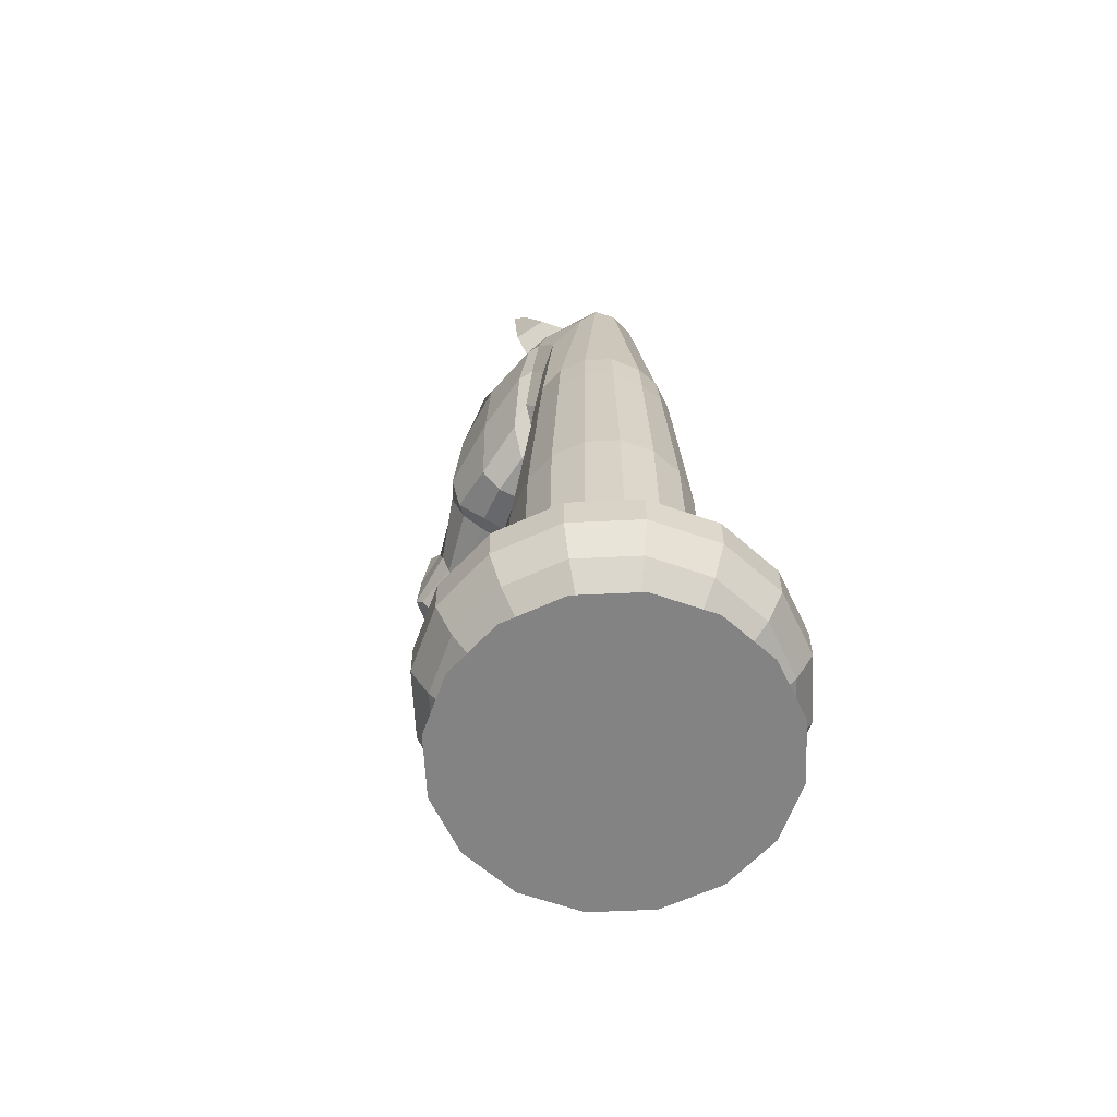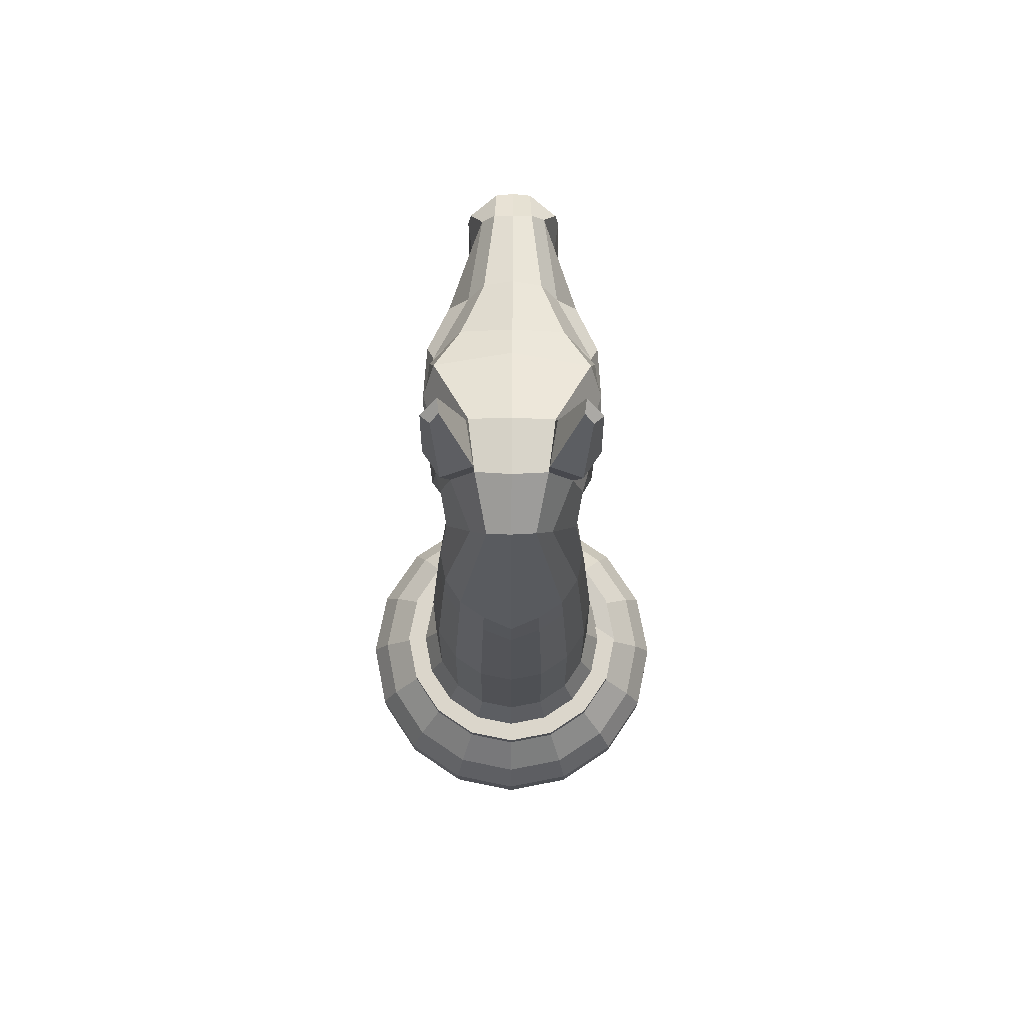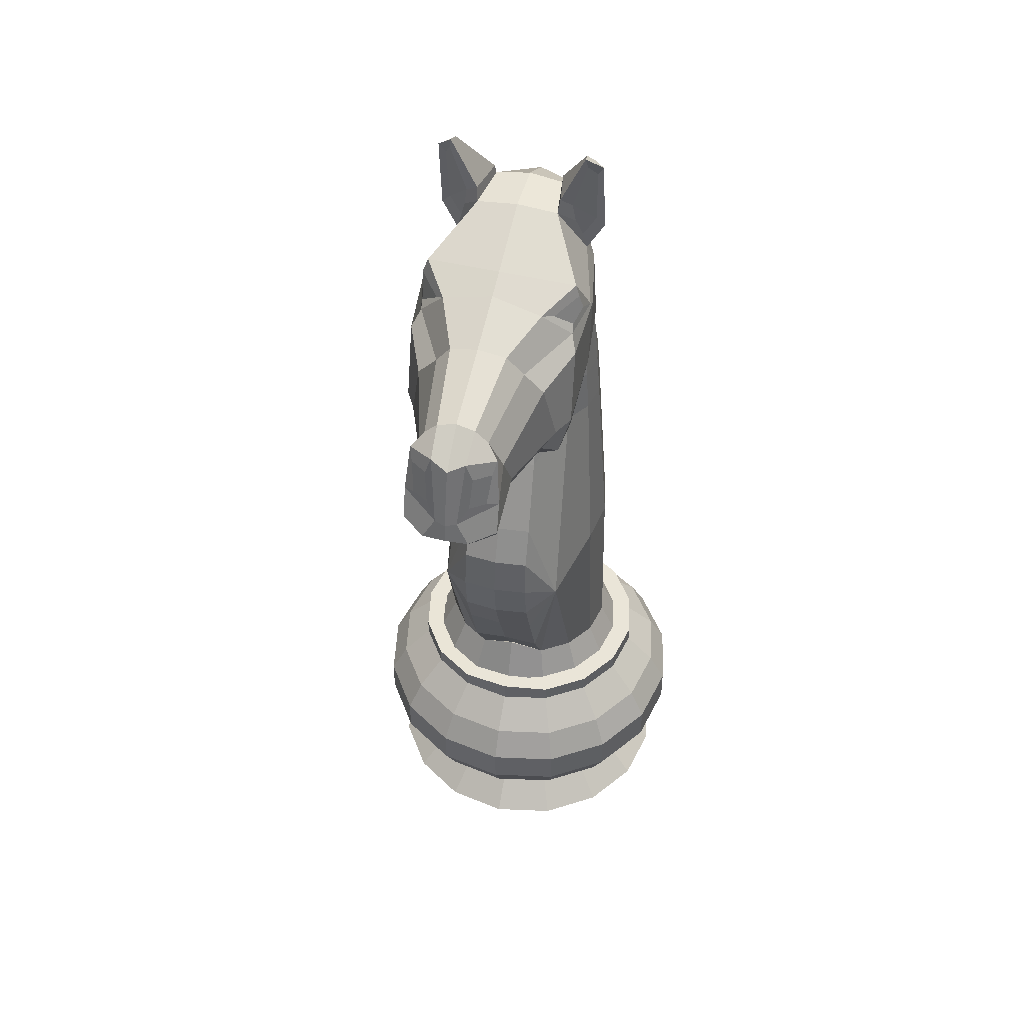
<metadata>
{"format":"obj","ext":"obj","renderer":"f3d","projection":"perspective","resolution":1024,"background":"white","views":[{"elev":-61.0,"azim":-121.0,"up":"+Z"},{"elev":75.0,"azim":-89.7,"up":"+Z"},{"elev":46.3,"azim":104.0,"up":"+Z"}]}
</metadata>
<code>
o Knight_Circle.002
v 0 4 1e-06
v -1.531 3.696 1e-06
v -2.828 2.828 1e-06
v -3.696 1.531 1e-06
v -4 -0 1e-06
v -3.696 -1.531 1e-06
v -2.828 -2.828 1e-06
v -1.531 -3.696 1e-06
v -0 -4 1e-06
v 1.531 -3.696 1e-06
v 2.828 -2.828 1e-06
v 3.696 -1.531 1e-06
v 4 0 1e-06
v 3.696 1.531 1e-06
v 2.828 2.828 1e-06
v 1.531 3.696 1e-06
v -1.225 2.956 0.8
v 0 3.2 0.8
v -2.263 2.263 0.8
v -2.956 1.225 0.8
v -3.2 -0 0.8
v -2.956 -1.225 0.8
v -2.263 -2.263 0.8
v -1.225 -2.956 0.8
v -0 -3.2 0.8
v 1.225 -2.956 0.8
v 2.263 -2.263 0.8
v 2.956 -1.225 0.8
v 3.2 0 0.8
v 2.956 1.225 0.8
v 2.263 2.263 0.8
v 1.225 2.956 0.8
v -1.225 2.956 4.799
v 0 3.2 4.799
v -2.263 2.263 4.799
v -2.956 1.225 4.799
v -3.2 -0 4.799
v -2.956 -1.225 4.799
v -2.263 -2.263 4.799
v -1.225 -2.956 4.799
v -0 -3.2 4.799
v 1.225 -2.956 4.799
v 2.263 -2.263 4.799
v 2.956 -1.225 4.799
v 3.2 -0 4.8
v 2.956 1.225 4.799
v 2.263 2.263 4.799
v 1.225 2.956 4.799
v 1.225 2.956 5.205
v 2.263 2.263 5.205
v 2.956 1.225 5.205
v 3.2 -0 5.296
v 2.956 -1.225 5.205
v 2.263 -2.263 5.205
v 1.225 -2.956 5.205
v -0 -3.2 5.205
v -1.225 -2.956 5.205
v -2.263 -2.263 5.205
v -2.956 -1.225 5.205
v -3.2 -0 5.205
v -2.956 1.225 5.205
v -2.263 2.263 5.205
v 0 3.2 5.205
v -1.225 2.956 5.205
v 2.79 2.79 4.023
v 2.79 2.79 1.577
v 3.094 3.094 3.248
v 3.094 3.094 2.352
v 3.645 1.51 1.577
v 3.645 1.51 4.023
v 4.043 1.674 2.352
v 4.043 1.674 3.248
v -1.51 -3.645 4.023
v -1.51 -3.645 1.577
v -1.674 -4.043 3.248
v -1.674 -4.043 2.352
v -2.79 -2.79 1.577
v -2.79 -2.79 4.023
v -3.094 -3.094 2.352
v -3.094 -3.094 3.248
v 1.51 3.645 4.023
v 1.51 3.645 1.577
v 1.674 4.043 3.248
v 1.674 4.043 2.352
v -0 -3.946 4.023
v -0 -3.946 1.577
v -0 -4.376 3.248
v -0 -4.376 2.352
v -1.51 3.645 4.023
v -1.51 3.645 1.577
v -1.674 4.043 3.248
v -1.674 4.043 2.352
v 0 3.946 1.577
v 0 3.946 4.023
v 0 4.376 2.352
v 0 4.376 3.248
v 1.51 -3.645 4.023
v 1.51 -3.645 1.577
v 1.674 -4.043 3.248
v 1.674 -4.043 2.352
v -2.79 2.79 4.023
v -2.79 2.79 1.577
v -3.094 3.094 3.248
v -3.094 3.094 2.352
v 2.79 -2.79 4.023
v 2.79 -2.79 1.577
v 3.094 -3.094 3.248
v 3.094 -3.094 2.352
v -3.645 1.51 4.023
v -3.645 1.51 1.577
v -4.043 1.674 3.248
v -4.043 1.674 2.352
v 3.645 -1.51 4.023
v 3.645 -1.51 1.577
v 4.043 -1.674 3.248
v 4.043 -1.674 2.352
v -3.946 -0 4.023
v -3.946 -0 1.577
v -4.376 -0 3.248
v -4.376 -0 2.352
v 3.946 -0 4.023
v 3.946 -0 1.577
v 4.376 -0 3.248
v 4.376 -0 2.352
v -3.645 -1.51 4.023
v -3.645 -1.51 1.577
v -4.043 -1.674 3.248
v -4.043 -1.674 2.352
v 0 2.72 5.128
v 1.041 2.513 5.128
v 2.513 1.041 5.128
v 2.72 -0 5.238
v 1.923 -1.923 5.128
v 1.041 -2.513 5.128
v -1.041 -2.513 5.128
v -1.923 -1.923 5.128
v -2.72 -0 5.128
v -2.513 1.041 5.128
v -1.923 1.923 5.128
v -1.041 2.513 5.128
v 1.923 1.923 5.128
v 2.513 -1.041 5.128
v -0 -2.72 5.128
v -2.513 -1.041 5.128
v 0.8827 -2.131 6.005
v -0 -2.307 6.005
v -2.131 0.8827 6.005
v -1.631 1.631 6.005
v 1.631 -1.631 6.005
v -2.131 -0.8827 6.005
v -2.307 -0 6.005
v 2.307 -0 6.338
v 2.131 -0.8827 6.005
v -1.631 -1.631 6.005
v -0.8827 -2.131 6.005
v 0 2.307 6.005
v 0.8827 2.131 6.005
v 1.631 1.631 6.005
v -0.8827 2.131 6.005
v 1.384 1.362 15.14
v -0.7155 1.78 15.14
v 0.02174 1.926 15.14
v 0.759 -1.78 15.14
v 0.02174 -1.926 15.14
v -1.974 -1e-06 14.81
v -1.758 0.7372 15.14
v 1.384 -1.362 15.14
v -1.34 1.362 15.14
v -0.7155 -1.78 15.14
v -1.34 -1.362 15.14
v 0.759 1.78 15.14
v -1.758 -0.7372 15.14
v 0 2.241 10.43
v -2.071 -0.8577 10.43
v 2.191 -0 6.275
v 2.892 -1e-06 14.72
v 2.131 0.8827 6.005
v -1.585 -1.585 10.43
v -2.071 0.8577 10.43
v 1.332 1.303 16.26
v 1.926 0.705 16.32
v 0.7341 -1.702 16.26
v -1.903 -1e-06 15.92
v -1.673 0.705 16.26
v 1.926 -0.705 16.32
v 1.332 -1.303 16.26
v -1.274 1.303 16.26
v -1.274 -1.303 16.26
v -1.673 -0.705 16.26
v 5.099 -1.444 17.56
v -0.6759 -1.702 16.26
v 5.442 -1.095 20.27
v 8.153 -1.087 17.48
v 0.5396 -1.438 21.32
v 7.914 -1.062 19.72
v 8.771 -0.2687 18.24
v 4.219 -2.082 20.1
v 5.403 -1.571 19.76
v 5.59 -0.6956 20.85
v 0.02908 -1.842 16.26
v -0.07376 -1.577 19.4
v 4.961 -0.9127 17.07
v 1.888 -1.699 17.23
v 4.692 -1.808 17.19
v 0.9898 -1.41 17.38
v -0.5692 -0.9741 20.8
v 1.293 -1.634 17.8
v 0.5406 -1.7 20.33
v 0.4532 -0.853 22.3
v 1.685 -1.163 17.08
v 8.392 -0.4203 19.88
v 8.188 -1.16 18.59
v 3.863 -1.918 20.41
v 1.221 -1.682 21.01
v 8.087 -0.5665 17.02
v 7.659 -0.4608 20.31
v 4.255 -1.235 21.24
v -0.7664 -0.5796 21.41
v 1.495 -0.993 16.77
v 4.475 -1.113 16.72
v 1.677 -1.67 24
v 1.354 -1.632 23.88
v 1.387 -2.07 23.61
v 0.9151 -1.814 20.52
v 1.725 -1.014 22.31
v 2.322 -1.151 16.72
v 1.595 -1.052 22.63
v 0.5095 -0.8758 22.54
v 1.192 -1.84 23.64
v 1.124 -2.092 21.68
v 0.4205 -1.663 21.94
v 3.291 -1.865 21.55
v 3.299 -1.827 16.86
v 2.851 -2.144 20.6
v 2.824 -2.122 18.69
v 0.8275 -1.731 19.05
v 8.871 -0.5628 17.74
v 3.356 -1.258 16.47
v 2.486 -2.132 20.36
v 0.415 -1.612 18.34
v 1.239 -1.959 18.97
v 6.893 -1.149 18.17
v 8.406 -1.16 17.81
v 4.647 -2.107 18.27
v 5.142 -1.837 18.25
v 8.101 -0.9819 19.42
v 8.543 -0.518 18.61
v 8.383 -0.5828 19.42
v 8.345 -0.8967 18.67
v 1.5 -1.347 22.45
v 1.143 -1.88 21.89
v 3.191 -2.037 20.74
v 3.425 -1.974 21.26
v 3.962 -1.476 20.96
v 3.747 -1.912 20.63
v 1.202 -1.568 21.38
v 1.611 -1.721 23.73
v 1.301 -1.915 23.34
v 1.446 -1.423 21.96
v 7.675 -0.7712 20.02
v 7.318 -1.052 19.03
v 6.86 -0.4706 17.09
v 6.924 -0.8973 17.62
v 8.863 -1e-06 18.21
v 5.645 -1e-06 21.01
v 2.047 -1e-06 16.39
v 4.852 -1e-06 16.79
v 5.099 1.444 17.56
v -0.6759 1.702 16.26
v 0.3801 -1e-06 22.39
v 2.116 -1e-06 16.83
v 8.527 -1e-06 19.68
v 8.101 -1e-06 16.95
v 5.442 1.095 20.27
v 8.153 1.087 17.48
v 0.5396 1.438 21.32
v 7.914 1.062 19.72
v 8.771 0.2687 18.24
v 4.219 2.082 20.1
v 5.403 1.571 19.76
v 7.619 -1e-06 20.4
v 4.22 -1e-06 21.5
v 5.59 0.6956 20.85
v -0.8644 -1e-06 21.67
v 2.02 -1e-06 16.82
v 0.02908 1.842 16.26
v -0.07376 1.577 19.4
v 4.961 0.9127 17.07
v 4.485 -1e-06 16.7
v 1.809 1.699 17.25
v 4.692 1.808 17.19
v 0.9898 1.41 17.38
v -0.5692 0.9741 20.8
v 1.293 1.634 17.8
v 0.5406 1.7 20.33
v 0.4532 0.853 22.3
v 1.685 1.163 17.08
v 8.392 0.4203 19.88
v 8.188 1.16 18.59
v 3.863 1.918 20.41
v 1.221 1.682 21.01
v 8.087 0.5665 17.02
v 7.659 0.4608 20.31
v 4.281 1.235 21.17
v -0.8068 0.5796 21.49
v 1.495 0.993 16.77
v 4.475 1.113 16.72
v 1.677 1.67 24
v 1.354 1.632 23.88
v 1.387 2.07 23.61
v 0.9151 1.814 20.52
v 1.725 1.014 22.31
v 2.322 1.151 16.72
v 1.192 1.84 23.64
v 1.124 2.092 21.68
v 1.722 -1e-06 22.4
v 2.298 -1e-06 16.83
v 0.4205 1.663 21.94
v 3.317 1.865 21.48
v 3.345 -1e-06 16.63
v 3.299 1.827 16.86
v 2.851 2.144 20.6
v 2.787 2.122 18.64
v 0.8275 1.731 19.05
v 8.906 -1e-06 17.75
v 8.871 0.5628 17.74
v 0.7341 1.702 16.26
v 3.554 -1e-06 21.73
v 3.356 1.258 16.47
v 2.486 2.132 20.36
v 0.415 1.612 18.34
v 1.143 1.959 18.94
v 6.893 1.149 18.17
v 8.406 1.16 17.81
v 4.647 2.107 18.27
v 5.142 1.837 18.25
v 8.101 0.9819 19.42
v 8.543 0.518 18.61
v 8.383 0.5828 19.42
v 8.345 0.8967 18.67
v 1.143 1.88 21.89
v 3.191 2.037 20.74
v 3.425 1.974 21.26
v 3.962 1.476 20.96
v 3.747 1.912 20.63
v 1.202 1.568 21.38
v 1.611 1.721 23.73
v 1.301 1.915 23.34
v 1.446 1.423 21.96
v 6.852 -1e-06 17.01
v 7.628 0.7712 19.98
v 7.318 1.052 19.03
v 6.86 0.4706 17.09
v 6.924 0.8973 17.62
v 1.595 1.052 22.63
v 1.5 1.347 22.45
v 0.5095 0.8758 22.54
v 2.9 0.7647 14.67
v 2.362 0.7233 15.71
v 2.9 -0.7647 14.67
v 2.362 -0.7233 15.71
v 2.359 -0 15.73
v -2.241 -1e-06 10.43
v -0.8577 2.071 10.43
v -1.585 1.585 10.43
v -0.8577 -2.071 10.43
v 3.524 1.585 10.43
v 3.524 -1.585 10.43
v -0 -2.241 10.43
v 1.167 -2.071 10.43
v 1.167 2.071 10.43
v 2.9 0.7647 14.67
v 2.131 0.8827 6.005
v 3.524 1.585 10.43
v 3.728 0.832 12.92
v 4.126 0.8454 11.96
v 4.235 0.8532 10.96
v 4.076 0.8613 9.94
v 3.656 0.8691 8.894
v 2.997 0.8764 7.324
v 2.131 -0.8827 6.005
v 2.9 -0.7647 14.67
v 3.524 -1.585 10.43
v 2.997 -0.8764 7.324
v 3.656 -0.8691 8.894
v 4.076 -0.8613 9.94
v 4.235 -0.8532 10.96
v 4.126 -0.8454 11.96
v 3.728 -0.832 12.92
v 2.938 -1e-06 14.62
v 2.238 -0 6.278
v 3.779 -1e-06 12.88
v 4.186 -0 11.94
v 4.307 -0 10.94
v 4.159 -0 9.912
v 3.749 -0 8.901
v 3.098 -0 7.513
f 2 1 16 15 14 13 12 11 10 9 8 7 6 5 4 3
f 31 32 82 66
f 8 9 25 24
f 1 2 17 18
f 16 1 18 32
f 9 10 26 25
f 2 3 19 17
f 10 11 27 26
f 3 4 20 19
f 11 12 28 27
f 4 5 21 20
f 12 13 29 28
f 5 6 22 21
f 13 14 30 29
f 6 7 23 22
f 14 15 31 30
f 7 8 24 23
f 15 16 32 31
f 44 45 52 53
f 24 25 86 74
f 30 31 66 69
f 23 24 74 77
f 17 19 102 90
f 25 26 98 86
f 94 89 33 34
f 18 17 90 93
f 19 20 110 102
f 27 28 114 106
f 20 21 118 110
f 28 29 122 114
f 21 22 126 118
f 29 30 69 122
f 22 23 77 126
f 32 18 93 82
f 78 73 40 39
f 117 125 38 37
f 113 121 45 44
f 109 117 37 36
f 105 113 44 43
f 101 109 36 35
f 97 105 43 42
f 89 101 35 33
f 85 97 42 41
f 81 94 34 48
f 26 27 106 98
f 73 85 41 40
f 65 81 48 47
f 125 78 39 38
f 121 70 46 45
f 78 125 127 80
f 80 127 128 79
f 79 128 126 77
f 70 121 123 72
f 72 123 124 71
f 71 124 122 69
f 125 117 119 127
f 127 119 120 128
f 128 120 118 126
f 121 113 115 123
f 123 115 116 124
f 124 116 114 122
f 117 109 111 119
f 119 111 112 120
f 120 112 110 118
f 113 105 107 115
f 115 107 108 116
f 116 108 106 114
f 109 101 103 111
f 111 103 104 112
f 112 104 102 110
f 105 97 99 107
f 107 99 100 108
f 108 100 98 106
f 101 89 91 103
f 103 91 92 104
f 104 92 90 102
f 97 85 87 99
f 99 87 88 100
f 100 88 86 98
f 94 81 83 96
f 96 83 84 95
f 95 84 82 93
f 89 94 96 91
f 91 96 95 92
f 92 95 93 90
f 85 73 75 87
f 87 75 76 88
f 88 76 74 86
f 81 65 67 83
f 83 67 68 84
f 84 68 66 82
f 73 78 80 75
f 75 80 79 76
f 76 79 77 74
f 65 70 72 67
f 67 72 71 68
f 68 71 69 66
f 70 65 47 46
f 37 38 59 60
f 45 46 51 52
f 38 39 58 59
f 46 47 50 51
f 39 40 57 58
f 47 48 49 50
f 40 41 56 57
f 34 33 64 63
f 48 34 63 49
f 41 42 55 56
f 33 35 62 64
f 42 43 54 55
f 35 36 61 62
f 43 44 53 54
f 36 37 60 61
f 54 53 142 133 134 143 56 55
f 179 363 165 166
f 156 157 130 129
f 152 153 142 132
f 155 154 136 135
f 145 146 143 134
f 147 148 139 138
f 151 147 138 137
f 148 159 140 139
f 146 155 135 143
f 150 151 137 144
f 157 158 141 130
f 159 156 129 140
f 153 149 133 142
f 154 150 144 136
f 177 152 132 131
f 149 145 134 133
f 371 171 160 367
f 369 164 169 366
f 371 173 162 171
f 174 363 151 150
f 370 163 164 369
f 179 166 168 365
f 364 365 168 161
f 174 150 154 178
f 370 368 167 163
f 173 364 161 162
f 177 175 152
f 51 50 49 63 64 62 61 60 59 58 57 56 143 135 136 144 137 138 139 140 129 130 141 131 132 142 53 52
f 158 177 131 141
f 153 152 175
f 167 360 361 185 186
f 366 169 170 178
f 147 151 363 179
f 157 371 367 158
f 146 369 366 155
f 157 156 173 371
f 172 165 363 174
f 145 370 369 146
f 362 361 360 176
f 169 164 200 191
f 168 166 184 187
f 161 168 187 269
f 165 172 189 183
f 170 169 191 188
f 162 161 269 286
f 171 162 286 327
f 164 163 182 200
f 163 167 186 182
f 166 165 183 184
f 172 170 188 189
f 160 171 327 180
f 261 212 195 260
f 227 228 222 221
f 218 206 194 209
f 201 208 194 206
f 240 205 207 236
f 247 249 212 196
f 224 214 194 208
f 241 236 207 203
f 262 215 193 263
f 325 237 215 273
f 350 273 215 262
f 237 243 193 215
f 265 199 216 281
f 199 217 213 192
f 265 282 217 199
f 316 270 209 225
f 284 218 209 270
f 183 189 188 218 284
f 188 191 206 218
f 285 271 210 219
f 264 272 211 196
f 317 226 210 271
f 267 202 220 289
f 202 190 204 220
f 219 210 207 205
f 198 192 213 197
f 245 244 204 190
f 228 231 229 222
f 226 203 207 210
f 185 219 205 186
f 182 186 205 240
f 266 285 219 185
f 200 201 206 191
f 328 316 225 232
f 221 223 258 257
f 221 222 229 223
f 225 209 228 227
f 238 233 203 226
f 223 229 231 230
f 250 259 225 227
f 209 194 231 228
f 230 231 194 214
f 320 238 226 317
f 239 234 214 224
f 232 225 214 234
f 235 241 203 233
f 282 328 232 217
f 211 195 246 248
f 244 235 233 204
f 264 196 237 325
f 232 234 252 253
f 224 208 236 241
f 220 204 233 238
f 197 213 234 239
f 289 220 238 320
f 249 246 195 212
f 248 247 196 211
f 201 240 236 208
f 196 212 243 237
f 247 248 246 249
f 198 197 244 245
f 200 182 240 201
f 239 224 241 235
f 197 239 235 244
f 251 258 223 230
f 230 214 256 251
f 234 213 255 252
f 259 256 214 225
f 257 258 251 250
f 254 253 252 255
f 254 255 213 217
f 250 251 256 259
f 227 221 257 250
f 253 254 217 232
f 202 262 263 190
f 199 192 260 216
f 198 261 260 192
f 261 242 243 212
f 216 260 195 211
f 198 245 242 261
f 267 350 262 202
f 245 190 263 242
f 242 263 193 243
f 281 216 211 272
f 352 351 277 299
f 305 296 276 293
f 287 293 276 295
f 331 324 294 292
f 338 278 299 340
f 311 295 276 301
f 332 290 294 324
f 353 354 275 302
f 325 273 302 326
f 350 353 302 273
f 326 302 275 334
f 265 281 303 283
f 283 274 300 304
f 265 283 304 282
f 316 312 296 270
f 284 270 296 305
f 183 284 305 187 184
f 187 305 293 269
f 285 306 297 271
f 264 278 298 272
f 317 271 297 313
f 267 289 307 288
f 288 307 291 268
f 306 292 294 297
f 280 279 300 274
f 336 268 291 335
f 313 297 294 290
f 181 180 292 306
f 327 331 292 180
f 266 181 306 285
f 286 269 293 287
f 328 319 312 316
f 308 347 348 310
f 308 310 314 309
f 329 313 290 321
f 310 315 318 314
f 356 355 312 349
f 320 317 313 329
f 330 311 301 322
f 319 322 301 312
f 323 321 290 332
f 282 304 319 328
f 298 339 337 277
f 335 291 321 323
f 264 325 326 278
f 319 343 342 322
f 311 332 324 295
f 307 329 321 291
f 279 330 322 300
f 289 320 329 307
f 340 299 277 337
f 339 298 278 338
f 287 295 324 331
f 278 326 334 299
f 338 340 337 339
f 280 336 335 279
f 286 287 331 327
f 330 323 332 311
f 279 335 323 330
f 341 315 310 348
f 322 342 345 300
f 349 312 301 346
f 344 345 342 343
f 344 304 300 345
f 343 319 304 344
f 288 268 354 353
f 283 303 351 274
f 280 274 351 352
f 352 299 334 333
f 303 298 277 351
f 280 352 333 336
f 267 288 353 350
f 336 333 354 268
f 333 334 275 354
f 281 272 298 303
f 312 355 357 296
f 357 309 314 318
f 296 357 318 276
f 347 356 341 348
f 355 308 309 357
f 315 341 346 301
f 355 356 347 308
f 315 301 276 318
f 356 349 346 341
f 147 179 365 148
f 159 148 365 364
f 172 174 178 170
f 145 149 368 370
f 185 361 362 266
f 181 359 358 160 180
f 156 159 364 173
f 155 366 178 154
f 152 177 373 391
f 360 382 390 176
f 367 374 373 177 158
f 381 153 152 391
f 368 383 382 360 167
f 149 153 381 383 368
f 160 358 372 374 367
f 362 176 358 359
f 266 362 359 181
f 372 375 374
f 375 376 374
f 376 377 374
f 377 378 374
f 378 379 374
f 379 380 374
f 380 373 374
f 381 384 383
f 384 385 383
f 385 386 383
f 386 387 383
f 387 388 383
f 388 389 383
f 389 382 383
f 372 390 392 375
f 375 392 393 376
f 376 393 394 377
f 377 394 395 378
f 378 395 396 379
f 379 396 397 380
f 380 397 391 373
f 381 391 397 384
f 384 397 396 385
f 385 396 395 386
f 386 395 394 387
f 387 394 393 388
f 388 393 392 389
f 389 392 390 382
f 390 372 358 176

</code>
